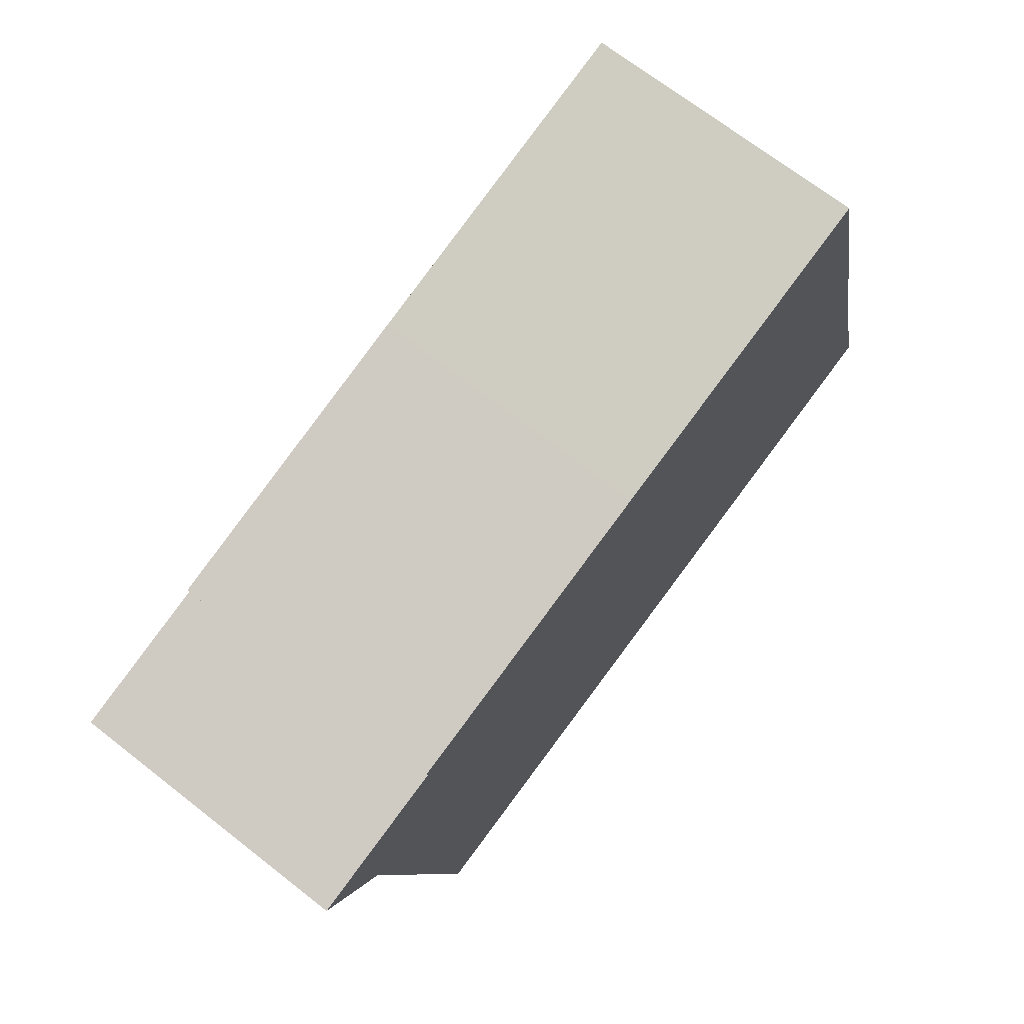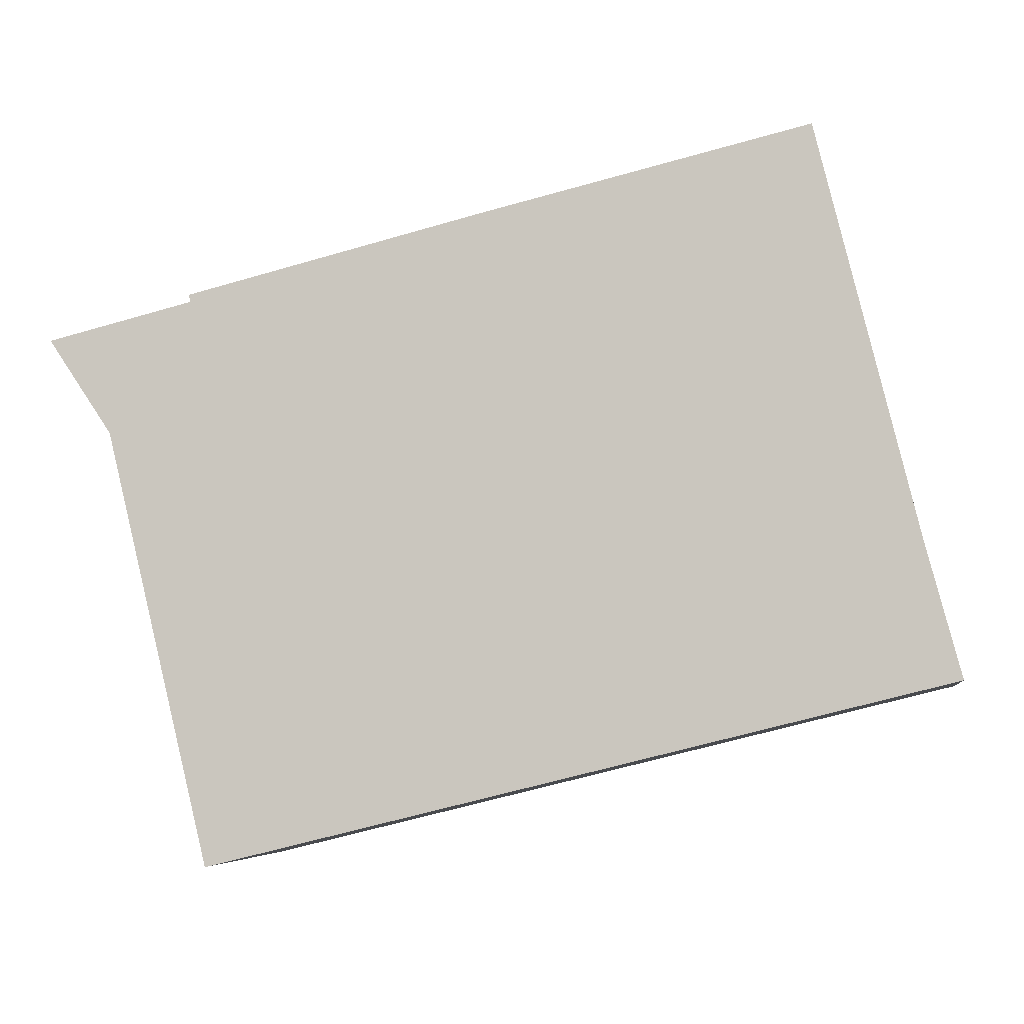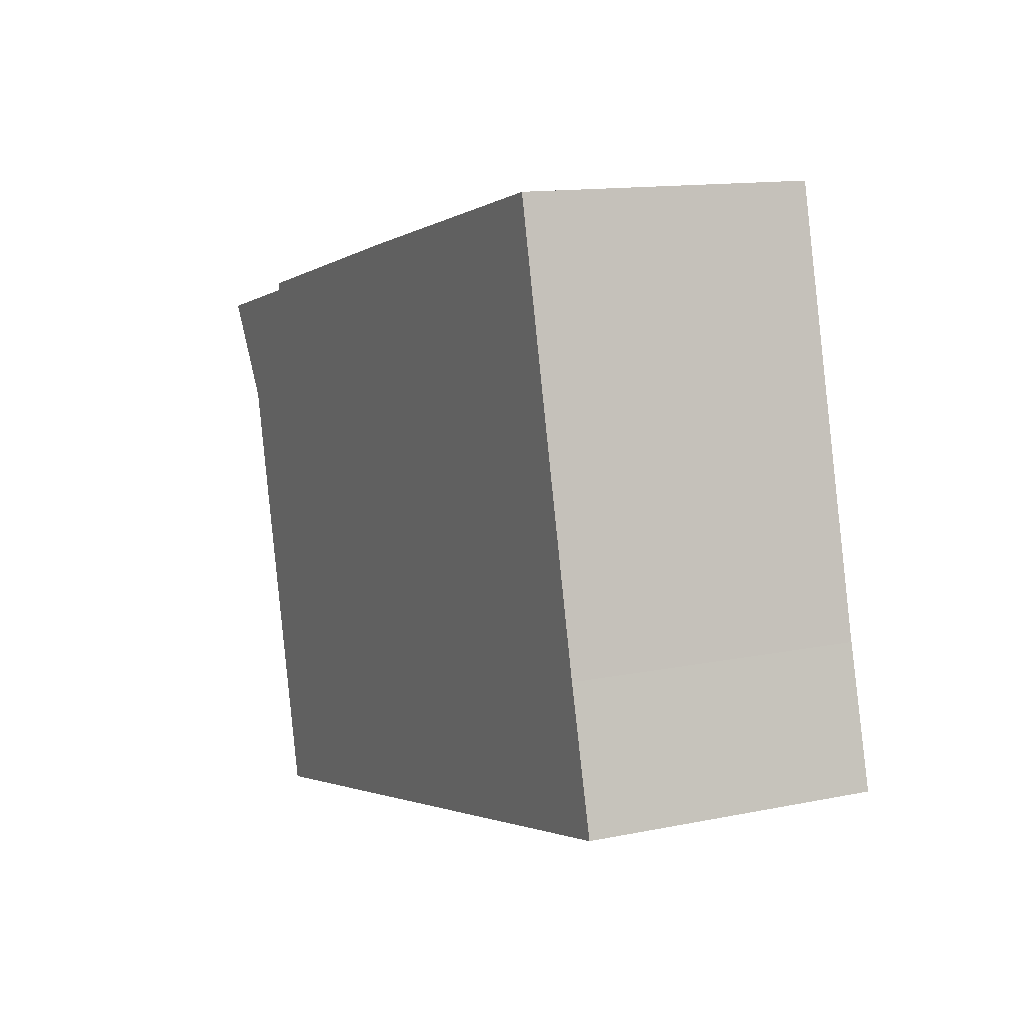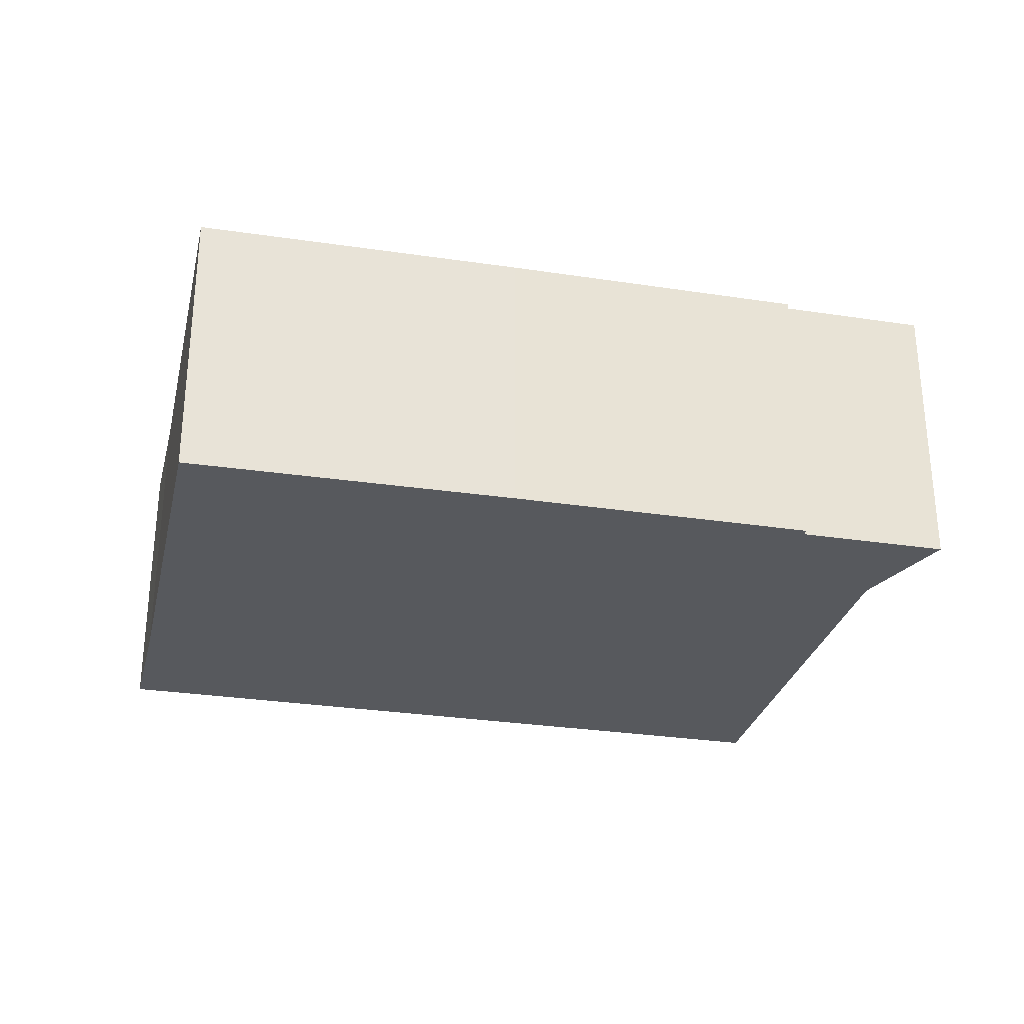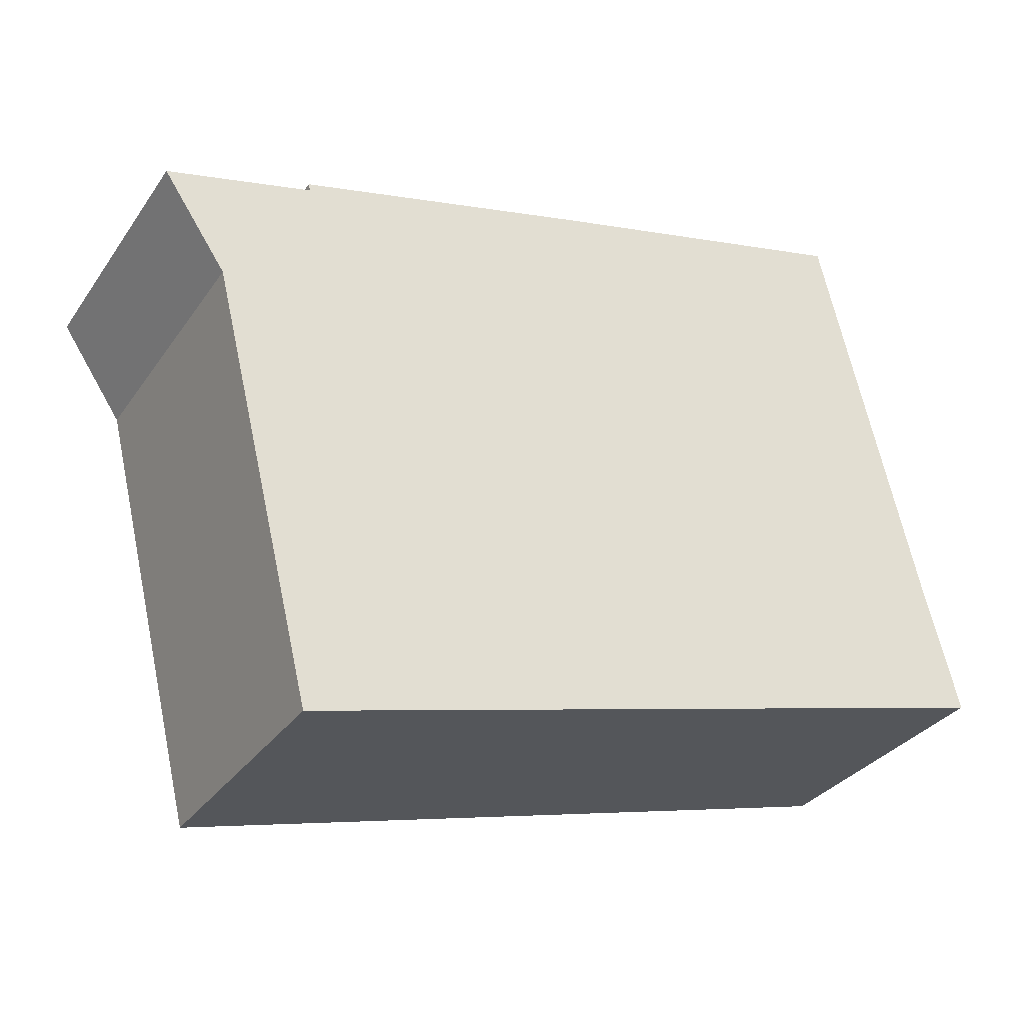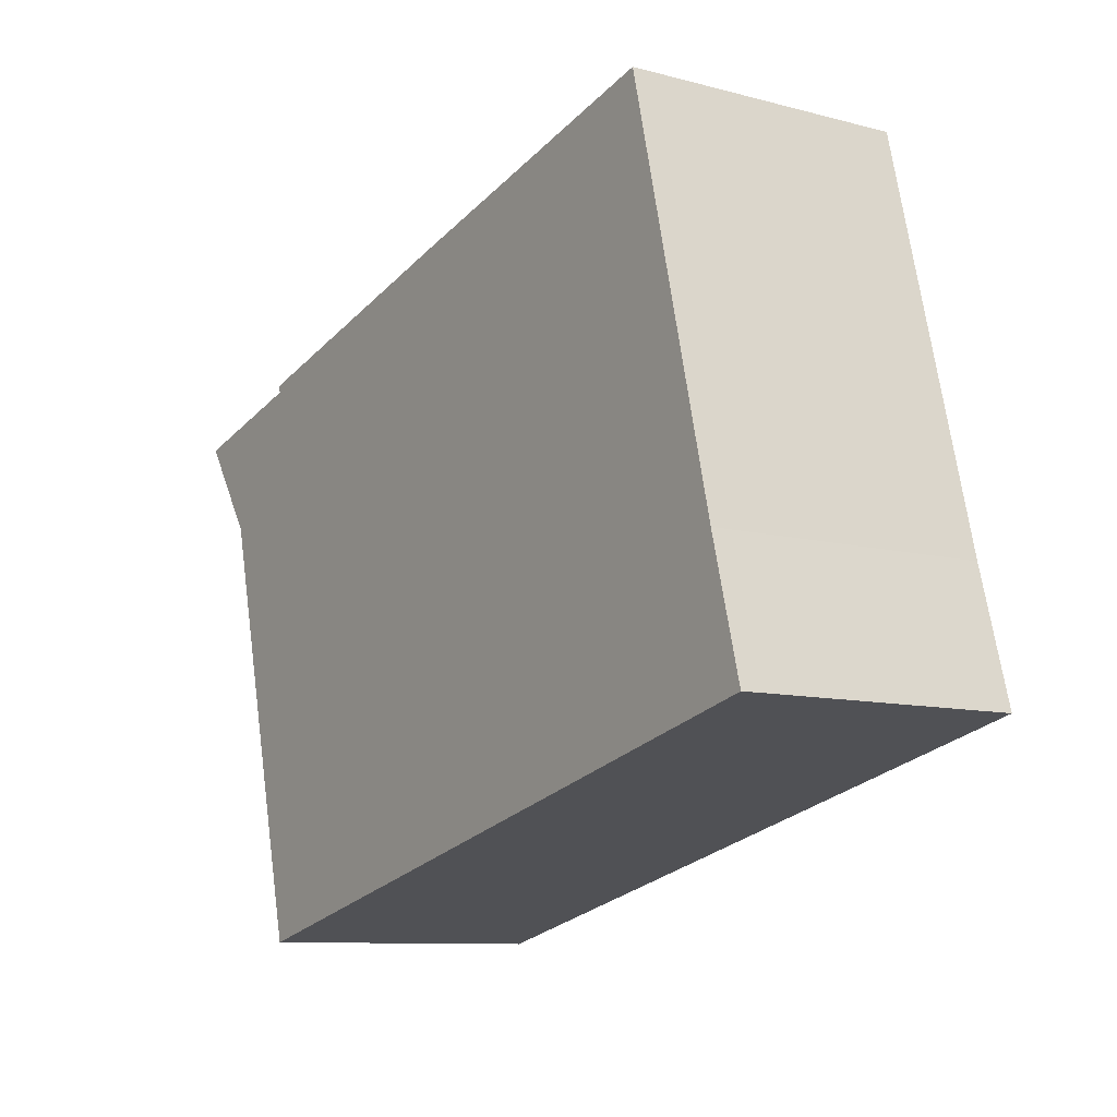
<metadata>
{"format":"obj","ext":"obj","renderer":"f3d","projection":"perspective","resolution":1024,"background":"white","views":[{"elev":69.9,"azim":128.0,"up":"+Z"},{"elev":-5.6,"azim":-170.5,"up":"+Z"},{"elev":13.0,"azim":-115.4,"up":"+Z"},{"elev":-29.0,"azim":0.8,"up":"+Y"},{"elev":-31.6,"azim":151.1,"up":"+Z"},{"elev":-9.7,"azim":-124.3,"up":"+Z"}]}
</metadata>
<code>
v  21.74 7.338 6.515
v  19.6 7.338 9.92
v  23.41 7.338 8.999
v  19 7.338 -4.669
v  11.88 7.338 11.99
v  19.65 7.338 10.11
v  0 7.338 4.493e-16
v  0.898 7.338 3.402
v  3.471 7.338 13.94
v  19.65 -6.188e-16 10.11
v  19.6 -6.074e-16 9.92
v  21.74 -3.989e-16 6.515
v  19 2.859e-16 -4.669
v  23.41 -5.51e-16 8.999
v  11.88 -7.339e-16 11.99
v  3.471 -8.536e-16 13.94
v  0 0 0
v  0.898 -2.083e-16 3.402
g defaultobject
f 1 2 3
f 2 1 4
f 2 5 6
f 5 2 4
f 5 4 7
f 5 7 8
f 5 8 9
f 10 2 6
f 2 10 11
f 12 4 1
f 4 12 13
f 11 3 2
f 3 11 14
f 5 10 6
f 10 5 15
f 15 5 9
f 15 9 16
f 14 1 3
f 1 14 12
f 13 7 4
f 7 13 17
f 17 8 7
f 8 17 18
f 18 9 8
f 9 18 16
f 11 12 14
f 16 18 15
f 12 17 13
f 17 12 11
f 17 11 10
f 17 10 15
f 17 15 18

</code>
